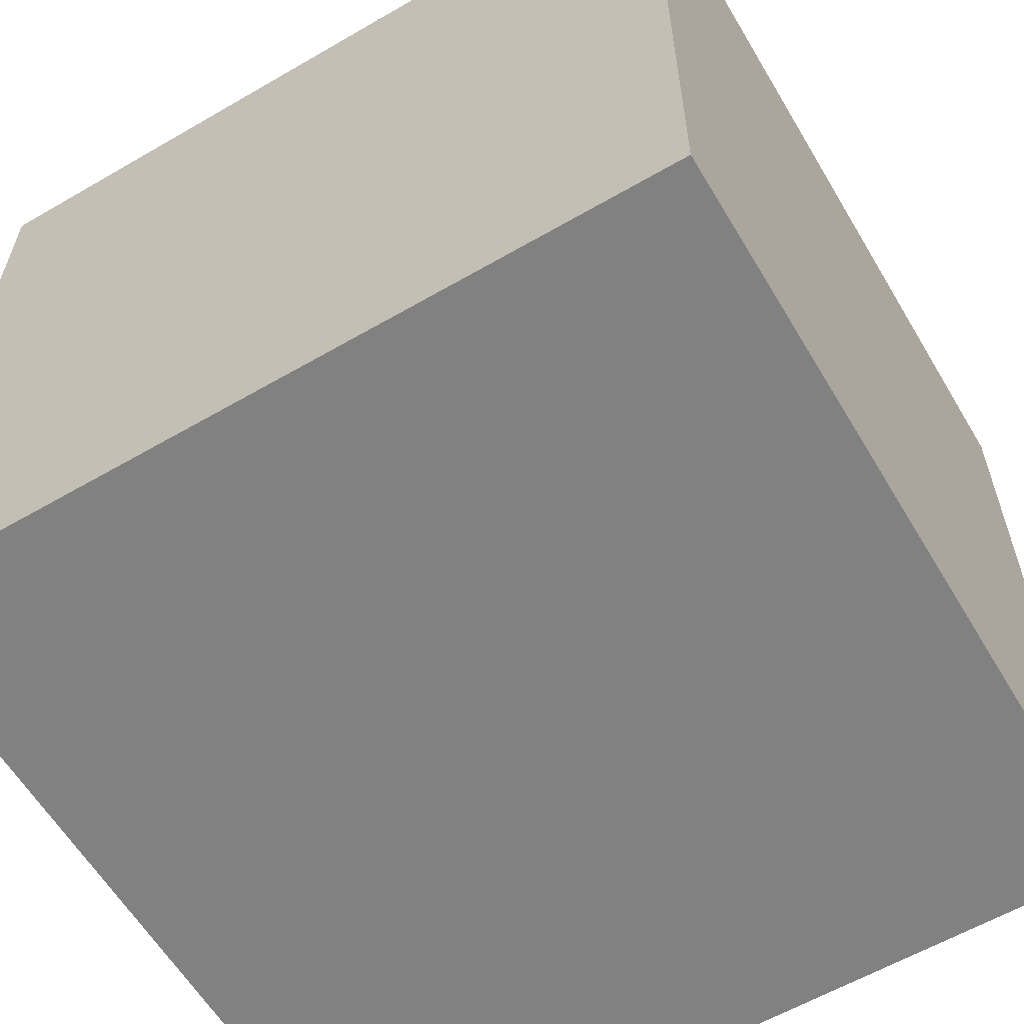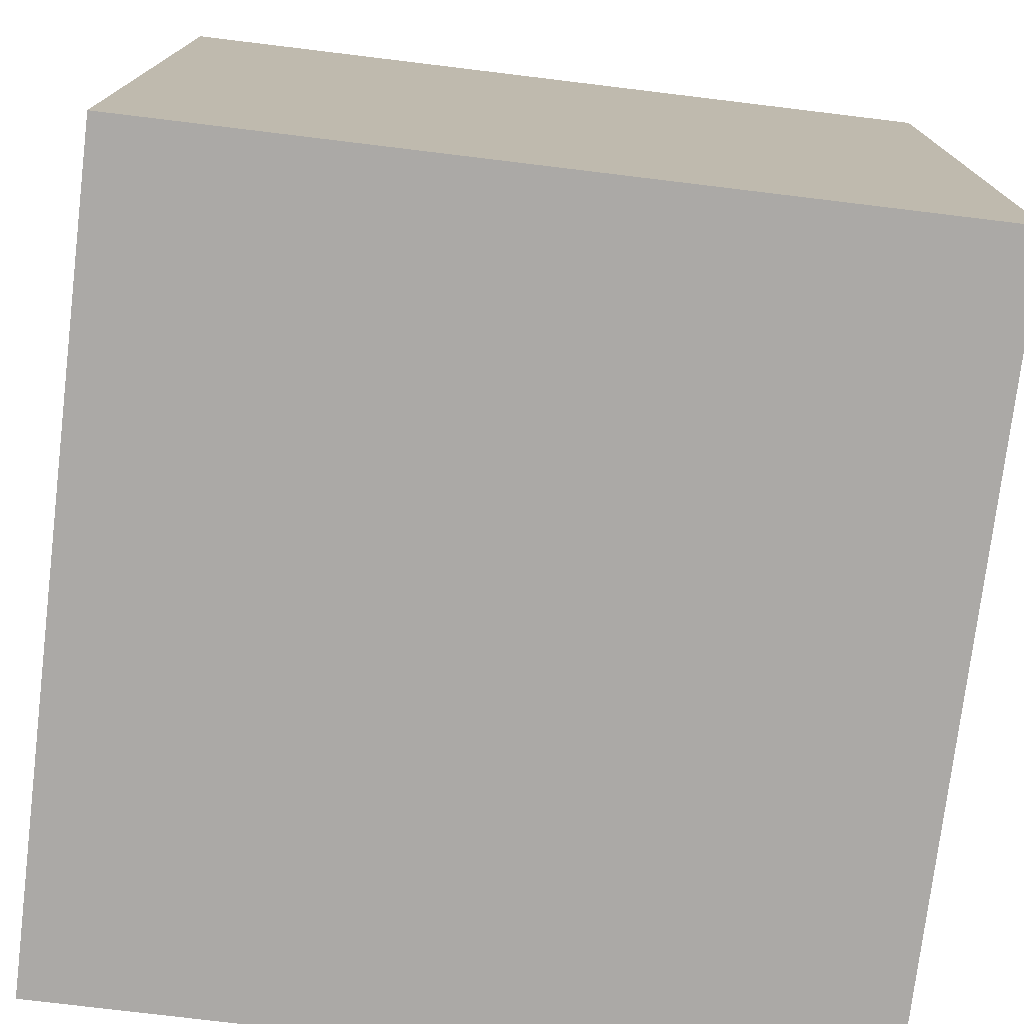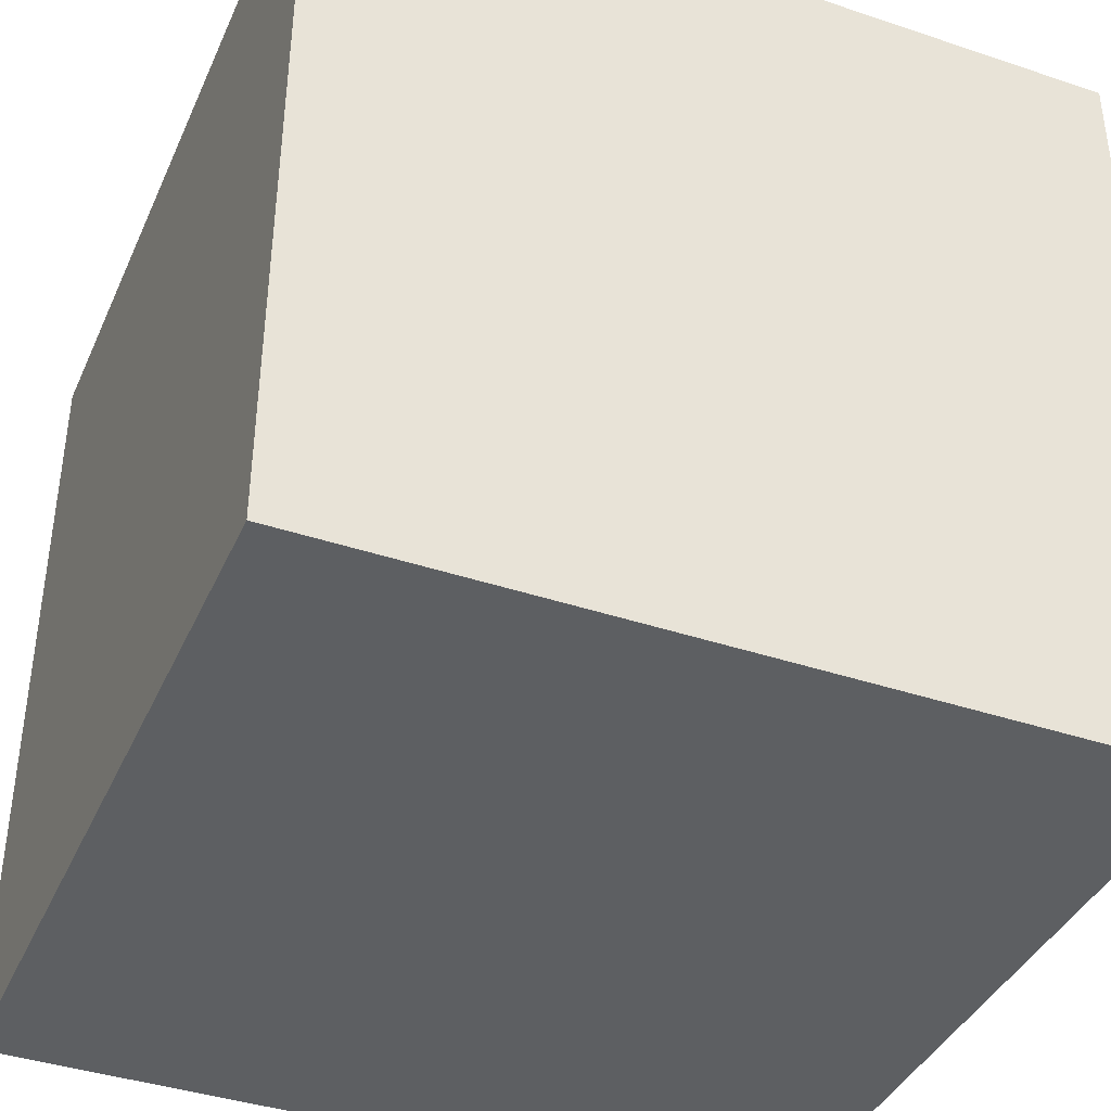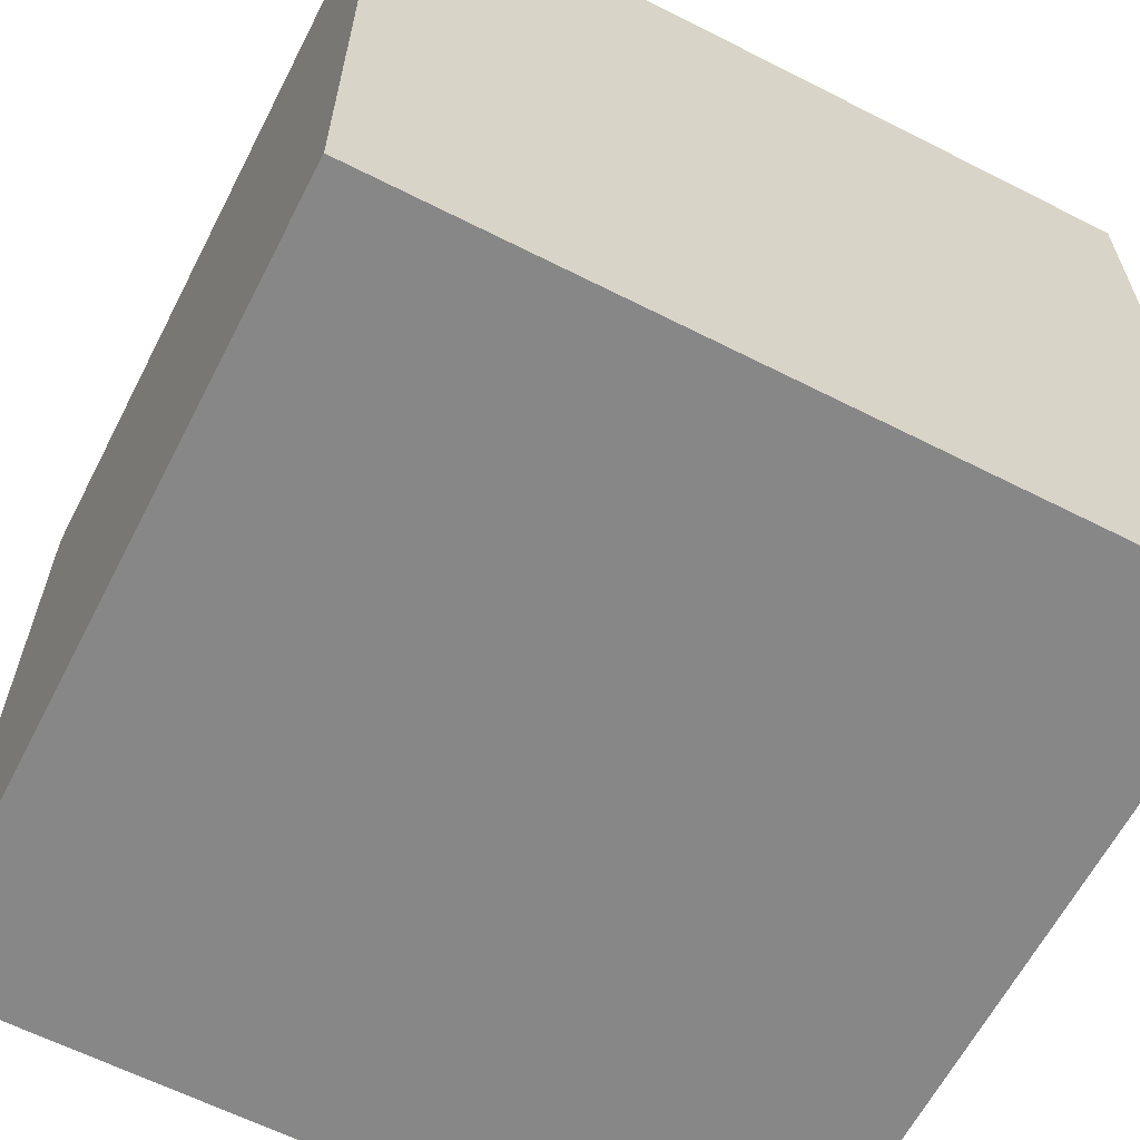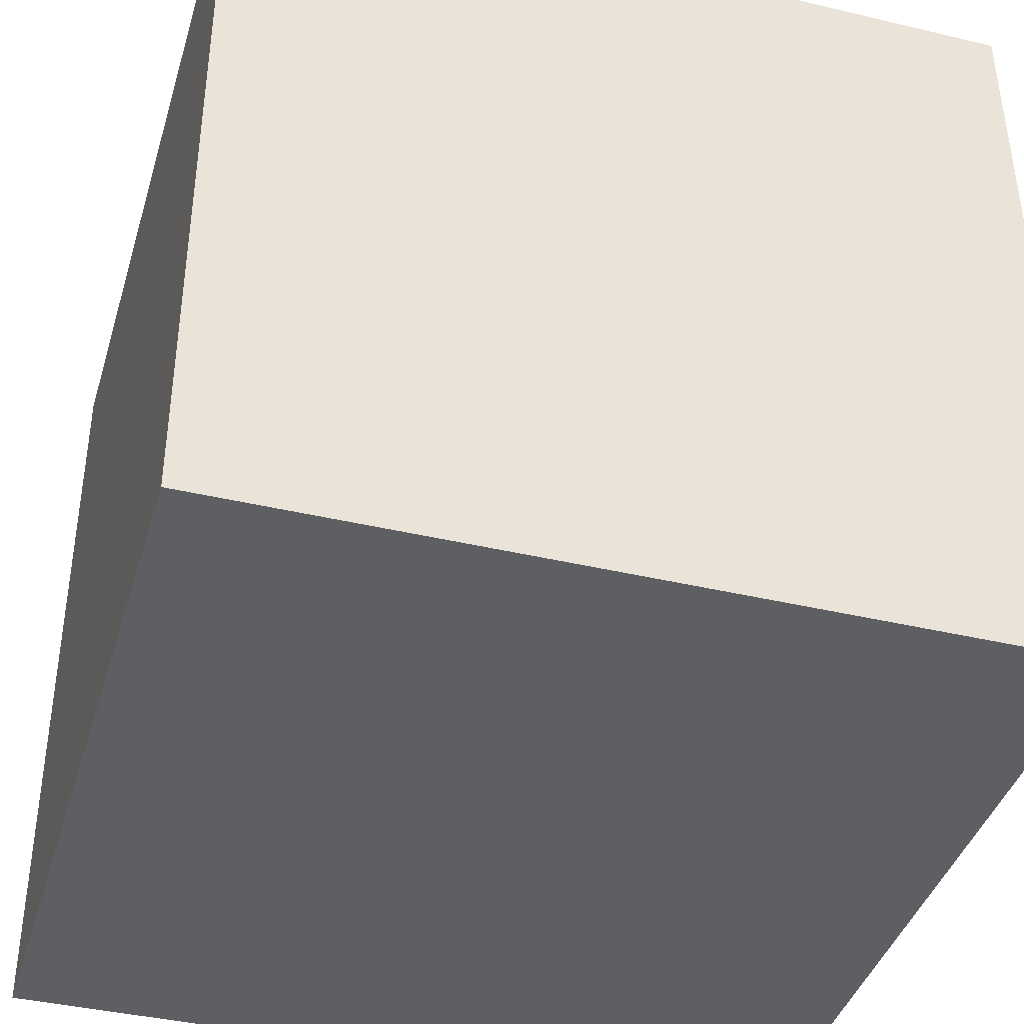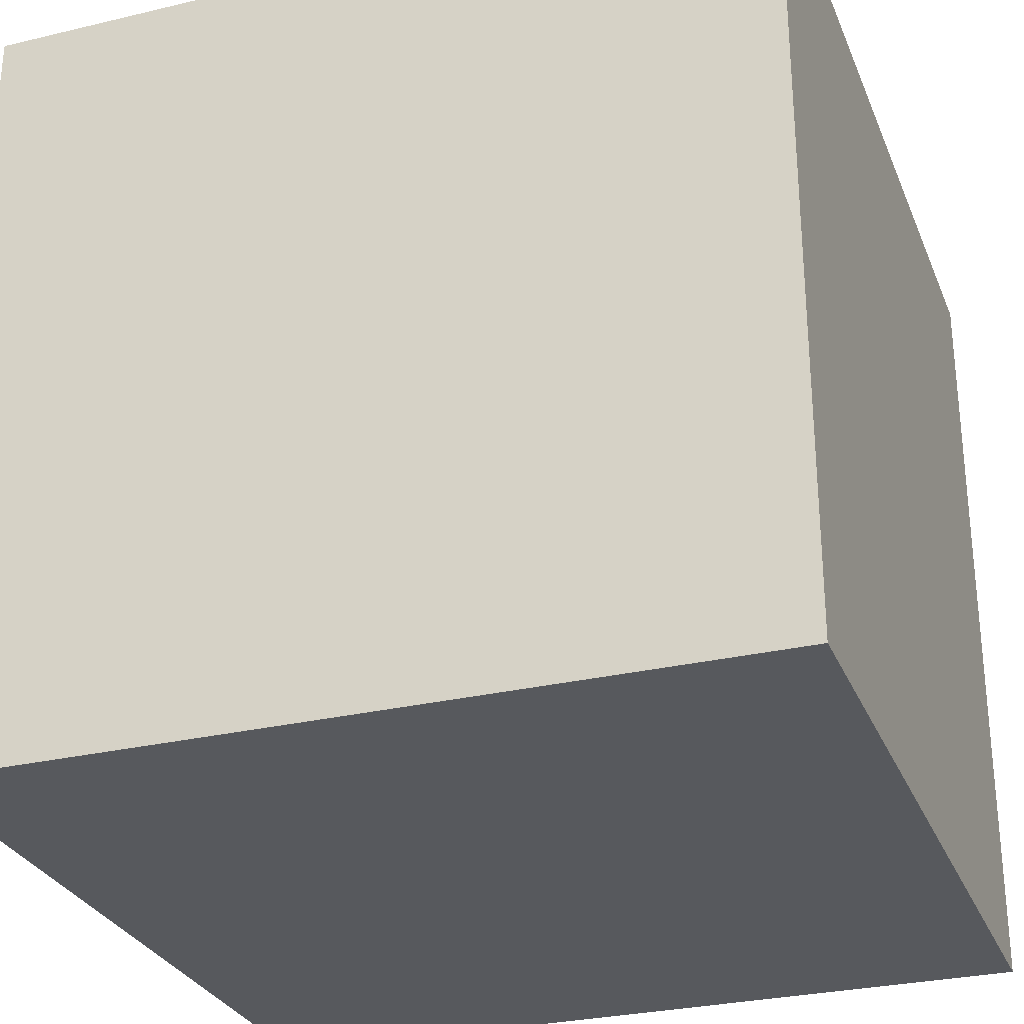
<metadata>
{"format":"obj","ext":"obj","renderer":"f3d","projection":"perspective","resolution":1024,"background":"white","views":[{"elev":-60.2,"azim":30.7,"up":"+Z"},{"elev":-75.5,"azim":83.1,"up":"+Z"},{"elev":-39.5,"azim":67.5,"up":"+Y"},{"elev":-62.7,"azim":152.8,"up":"+Y"},{"elev":-40.7,"azim":-106.3,"up":"+Y"},{"elev":-29.0,"azim":19.5,"up":"+Z"}]}
</metadata>
<code>
g default
v -0.5 -0.5013 -0.4987
v 0.5 -0.5013 -0.4987
v -0.5 -0.4987 0.5013
v 0.5 -0.4987 0.5013
v -0.5 0.5013 0.4987
v 0.5 0.5013 0.4987
v -0.5 0.4987 -0.5013
v 0.5 0.4987 -0.5013
g pCube1
f 1 2 4 3
f 3 4 6 5
f 5 6 8 7
f 7 8 2 1
f 2 8 6 4
f 7 1 3 5

</code>
